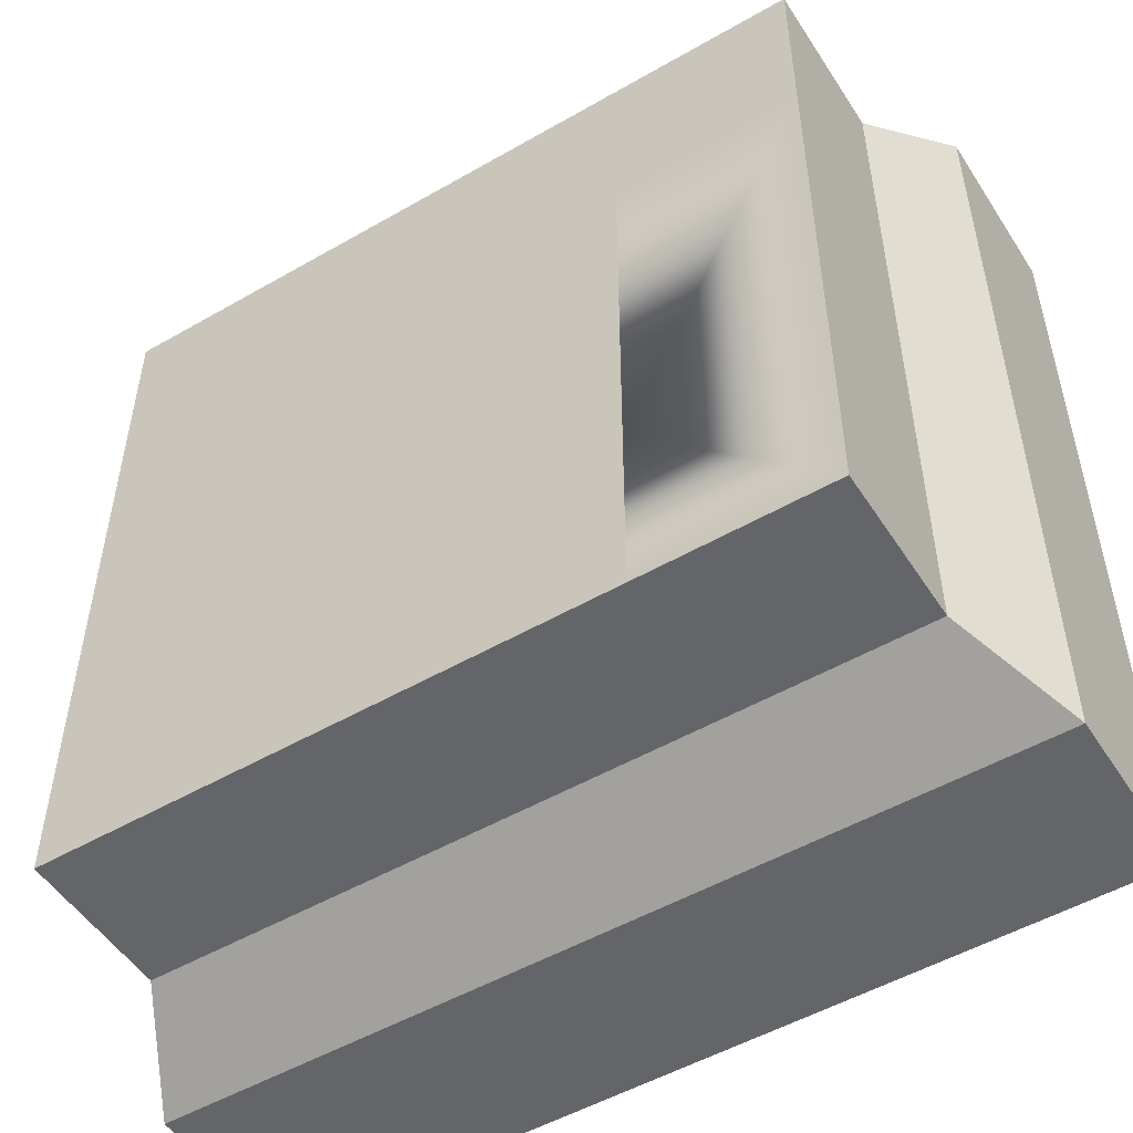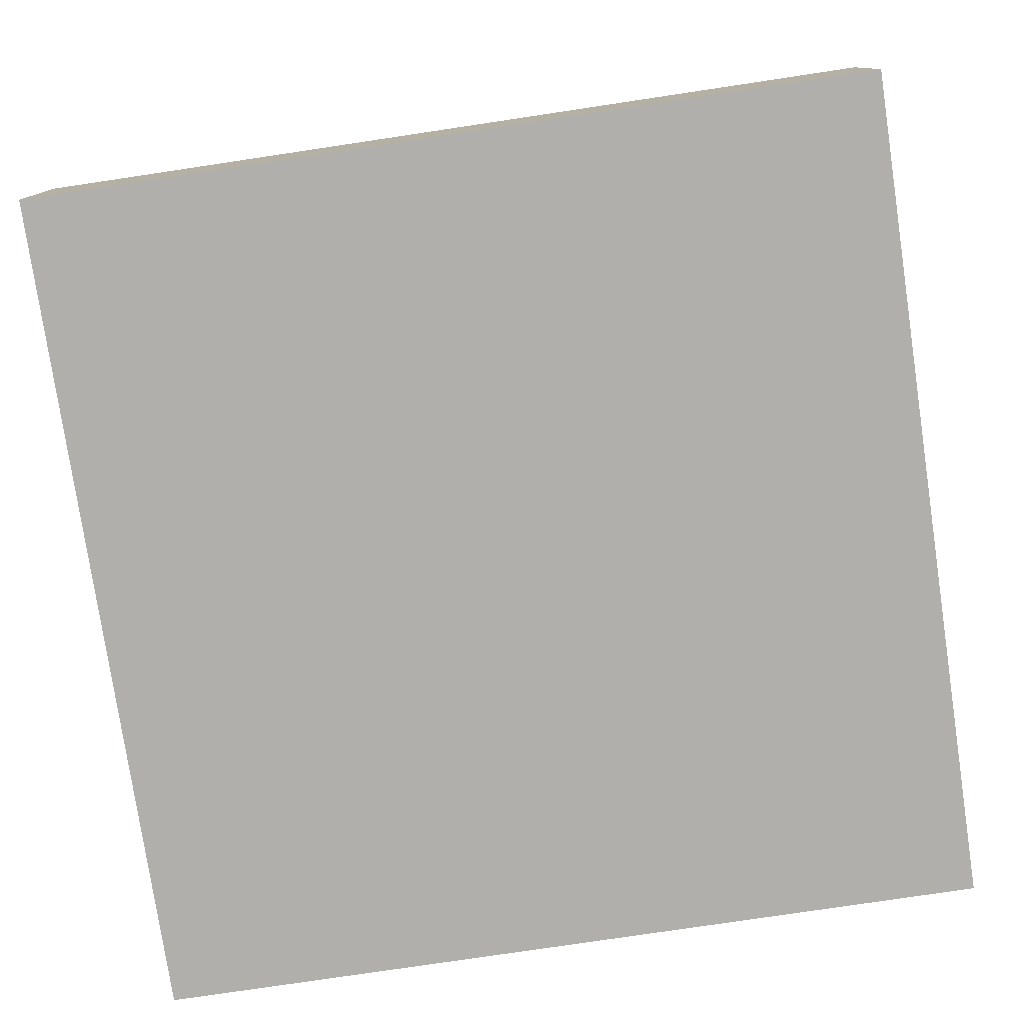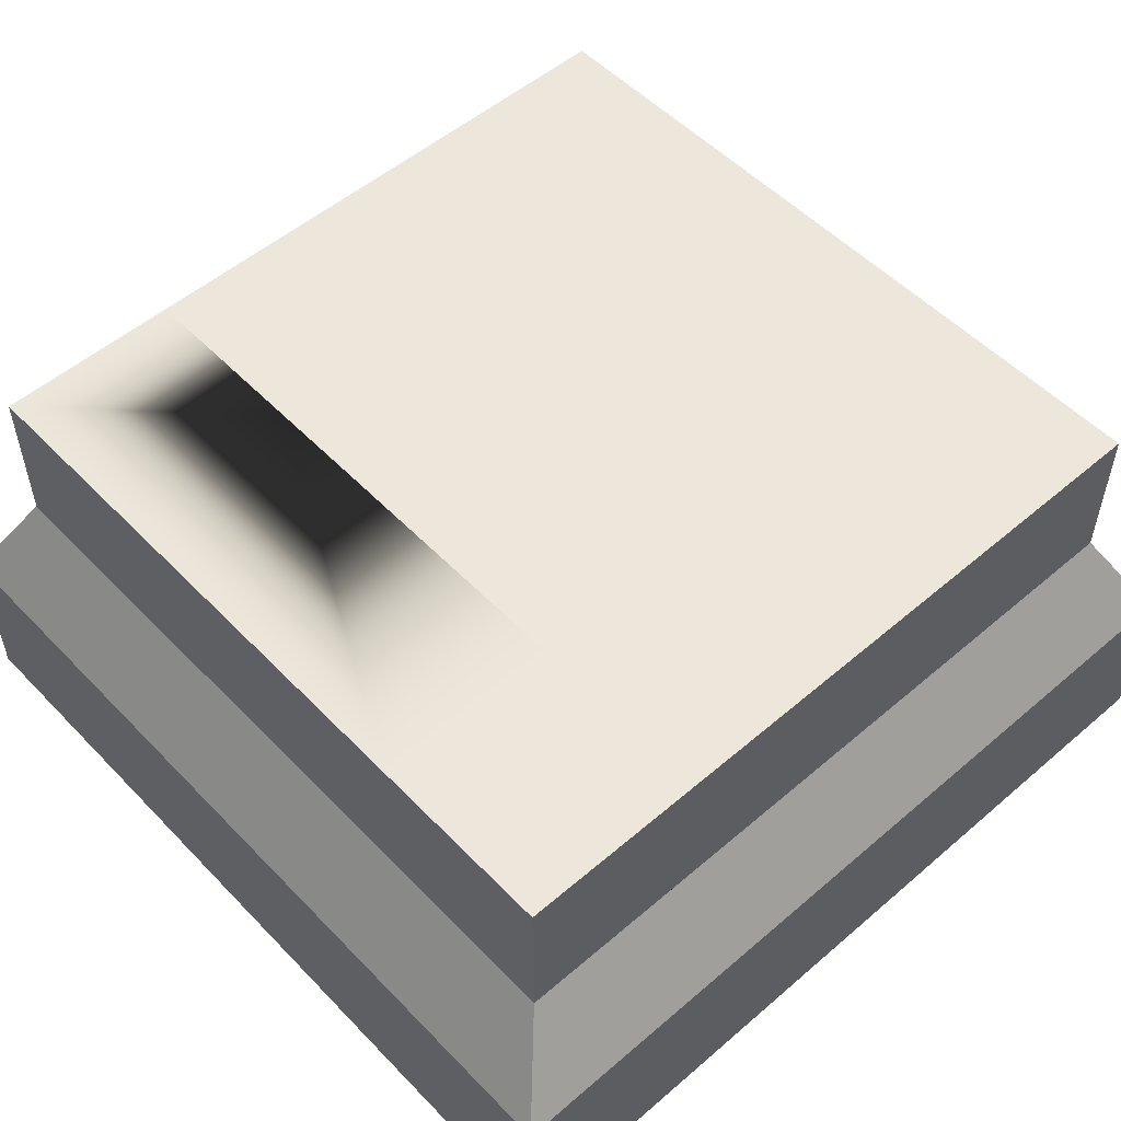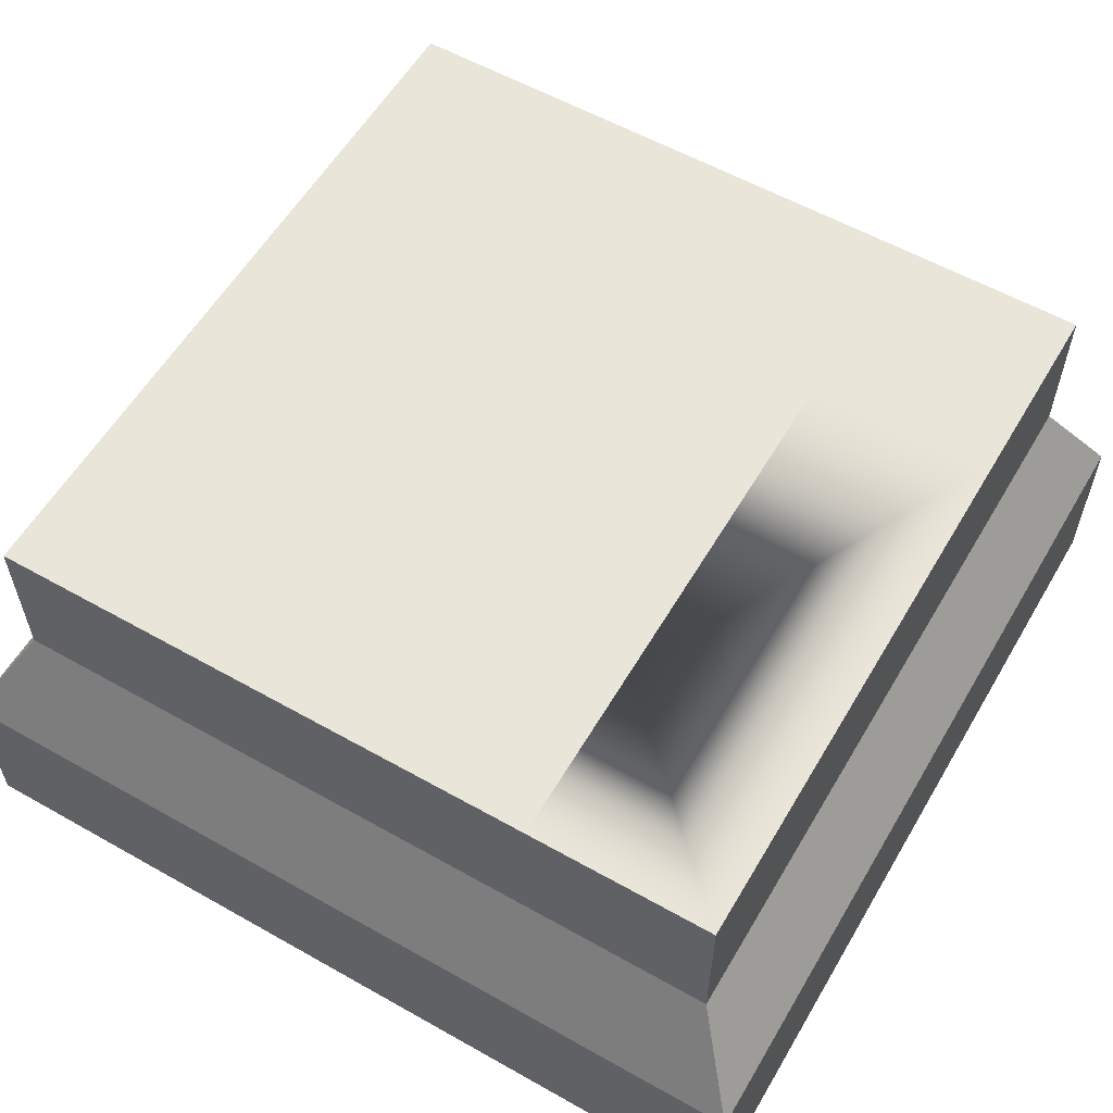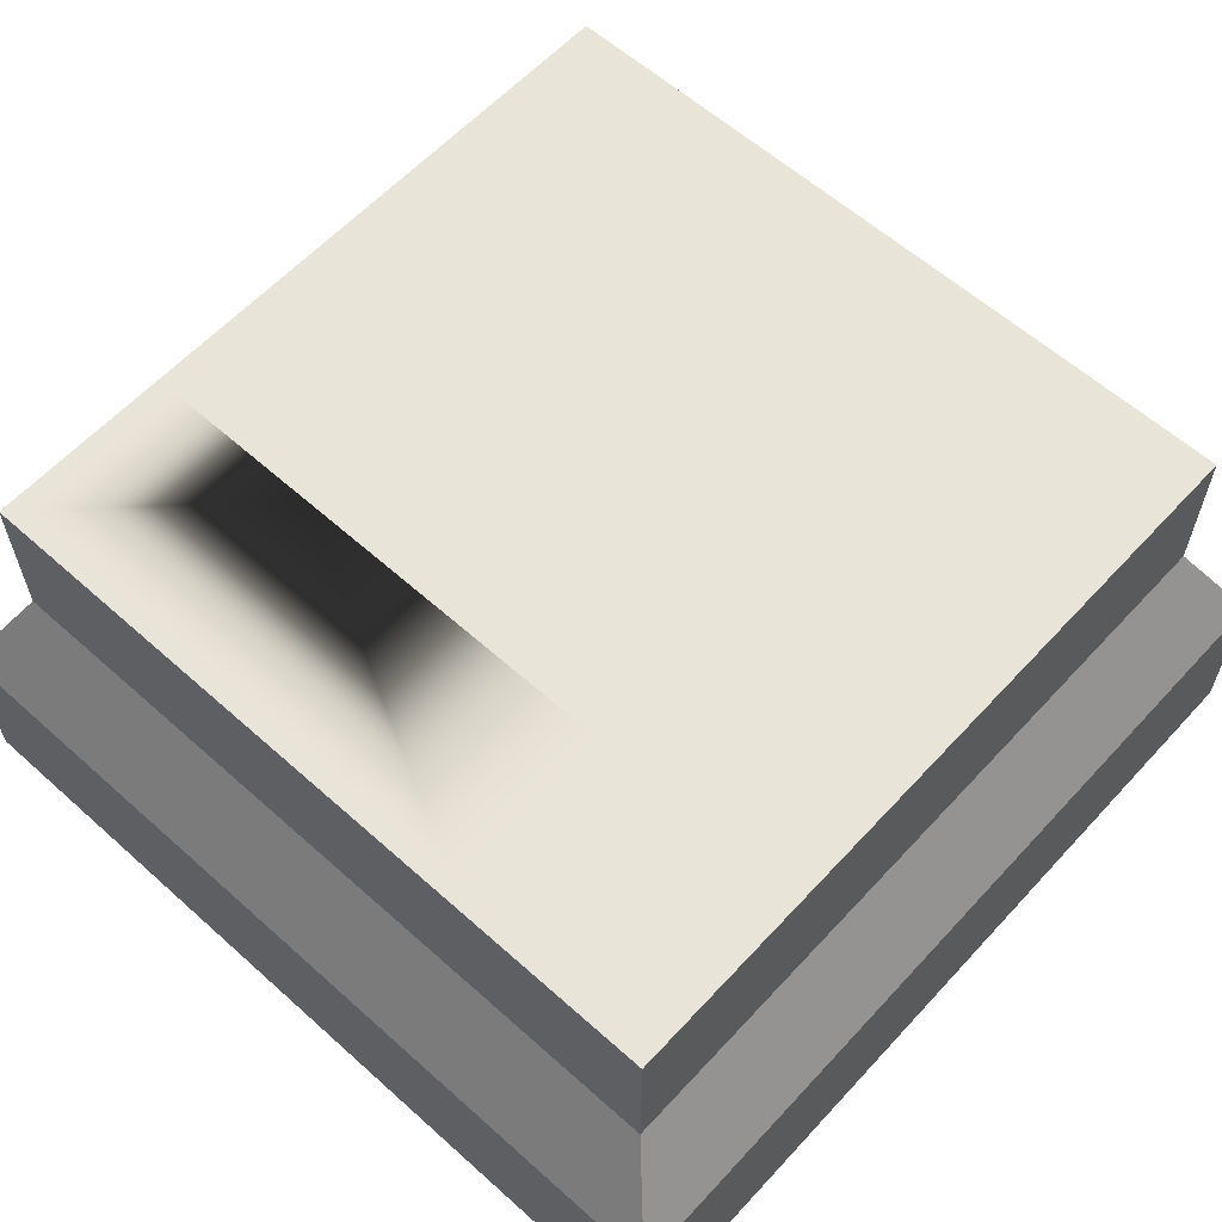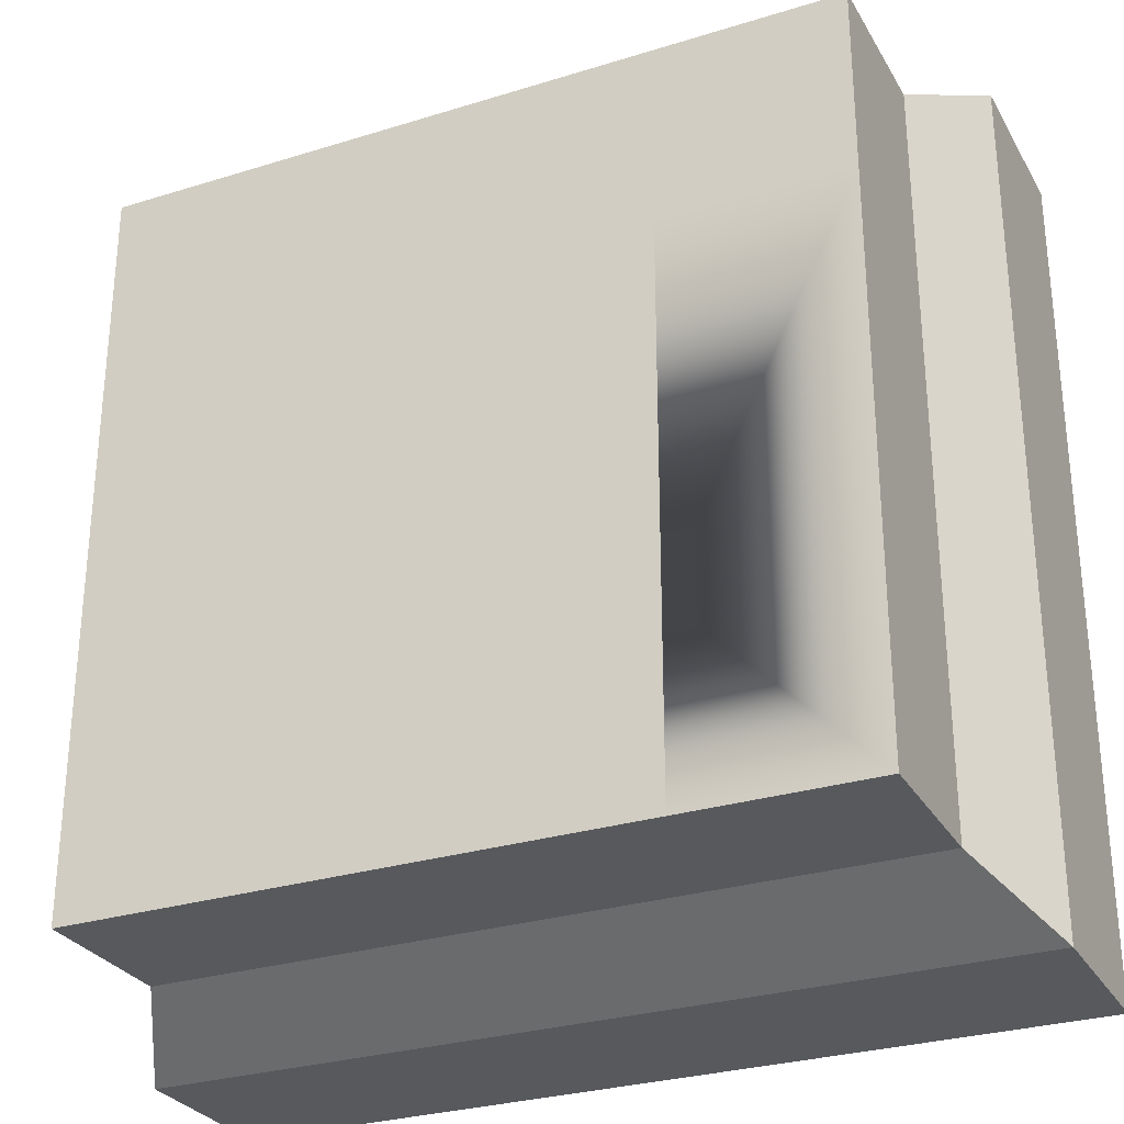
<metadata>
{"format":"obj","ext":"obj","renderer":"f3d","projection":"perspective","resolution":1024,"background":"white","views":[{"elev":-51.6,"azim":-148.0,"up":"+Z"},{"elev":-78.1,"azim":-81.5,"up":"+Y"},{"elev":53.1,"azim":-42.5,"up":"+Y"},{"elev":57.9,"azim":-149.7,"up":"+Y"},{"elev":60.3,"azim":-47.6,"up":"+Y"},{"elev":-29.0,"azim":-155.2,"up":"+Z"}]}
</metadata>
<code>
o towerSquare_bottomC
v -0.5 -0 0.5
v 0.5 0 -0.5
v 0.5 -0 0.5
v -0.5 0 -0.5
v -0.5 0.2 -0.5
v -0.5 0.2 0.5
v 0.5 0.2 -0.5
v 0.5 0.2 0.5
v 0.435 0.32 -0.435
v 0.435 0.32 -0.2175
v 0.435 0.32 0.2175
v 0.435 0.32 0.435
v -0.435 0.32 -0.435
v -0.435 0.32 -0.2175
v -0.435 0.32 0.2175
v -0.435 0.32 0.435
v 0.2175 0.32 0.435
v -0.2175 0.32 0.435
v -0.2175 0.32 -0.435
v 0.2175 0.32 -0.435
v -0.435 0.5 0.2175
v -0.435 0.5 0.435
v 0.435 0.5 0.435
v 0.2175 0.5 0.435
v 0.435 0.5 -0.2175
v 0.435 0.5 -0.435
v -0.435 0.5 -0.435
v -0.2175 0.5 -0.435
v -0.2175 0.5 0.435
v -0.2175 0.5 0.2175
v -0.2175 0.5 -0.2175
v -0.435 0.5 -0.2175
v 0.2175 0.5 -0.435
v 0.2175 0.5 -0.2175
v 0.2175 0.5 0.2175
v 0.435 0.5 0.2175
f 1 2 3
f 2 1 4
f 1 5 4
f 5 1 6
f 5 2 4
f 2 5 7
f 8 2 7
f 2 8 3
f 8 1 3
f 1 8 6
f 9 8 7
f 8 9 10
f 8 10 11
f 8 11 12
f 6 13 5
f 13 6 14
f 14 6 15
f 15 6 16
f 12 6 8
f 6 12 16
f 16 12 17
f 16 17 18
f 13 7 5
f 7 13 9
f 9 13 19
f 9 19 20
f 16 21 15
f 21 16 22
f 23 17 12
f 17 23 24
f 25 9 26
f 9 25 10
f 27 19 13
f 19 27 28
f 21 29 30
f 29 21 22
f 27 31 28
f 31 27 32
f 33 25 26
f 25 33 34
f 35 23 36
f 23 35 24
f 29 16 18
f 16 29 22
f 23 11 36
f 11 23 12
f 33 9 20
f 9 33 26
f 14 27 13
f 27 14 32
f 34 36 25
f 36 34 35
f 34 28 35
f 28 34 33
f 35 28 24
f 24 28 30
f 30 28 31
f 30 31 21
f 21 31 32
f 29 24 30
f 15 32 14
f 32 15 21
f 24 18 17
f 18 24 29
f 36 10 25
f 10 36 11
f 28 20 19
f 20 28 33

</code>
